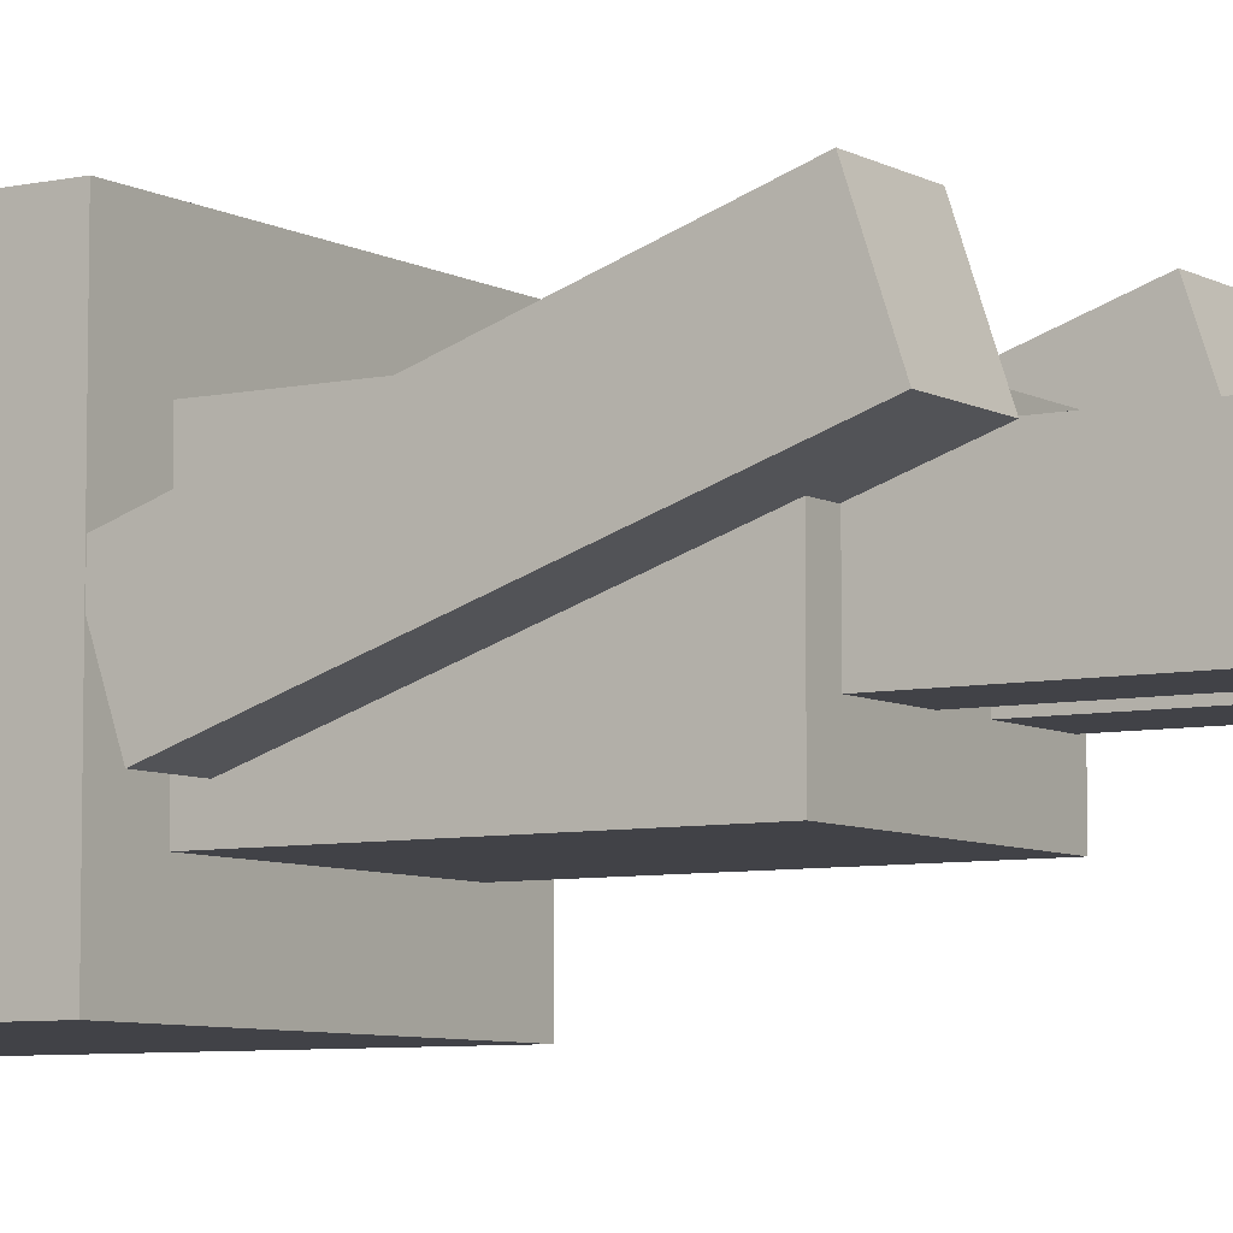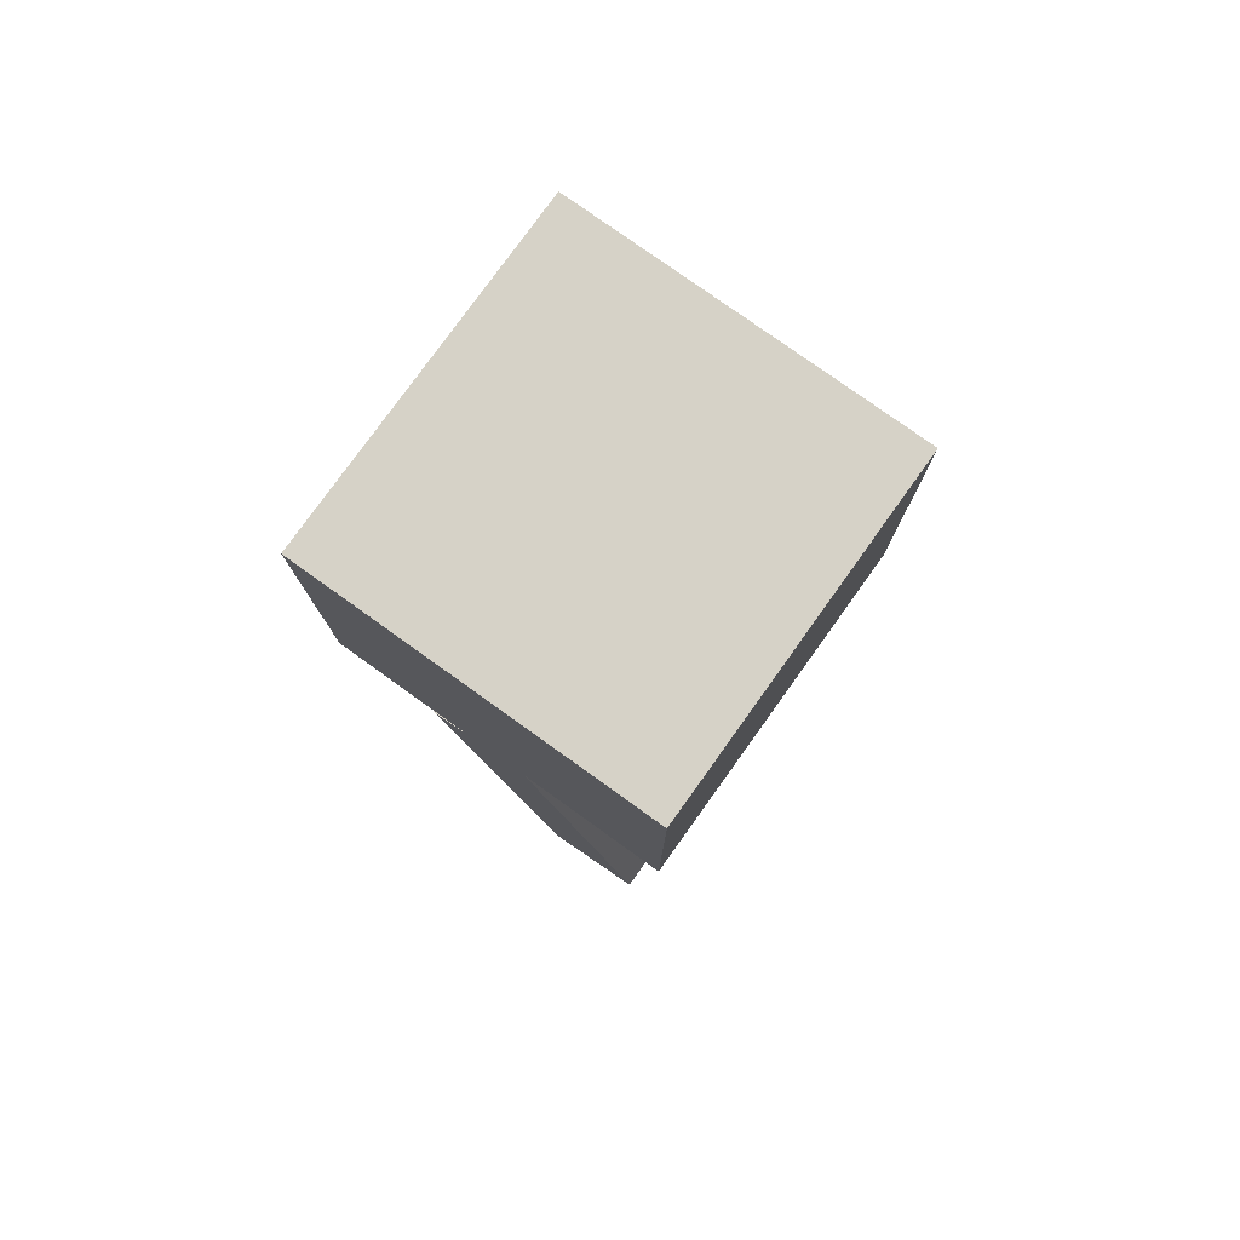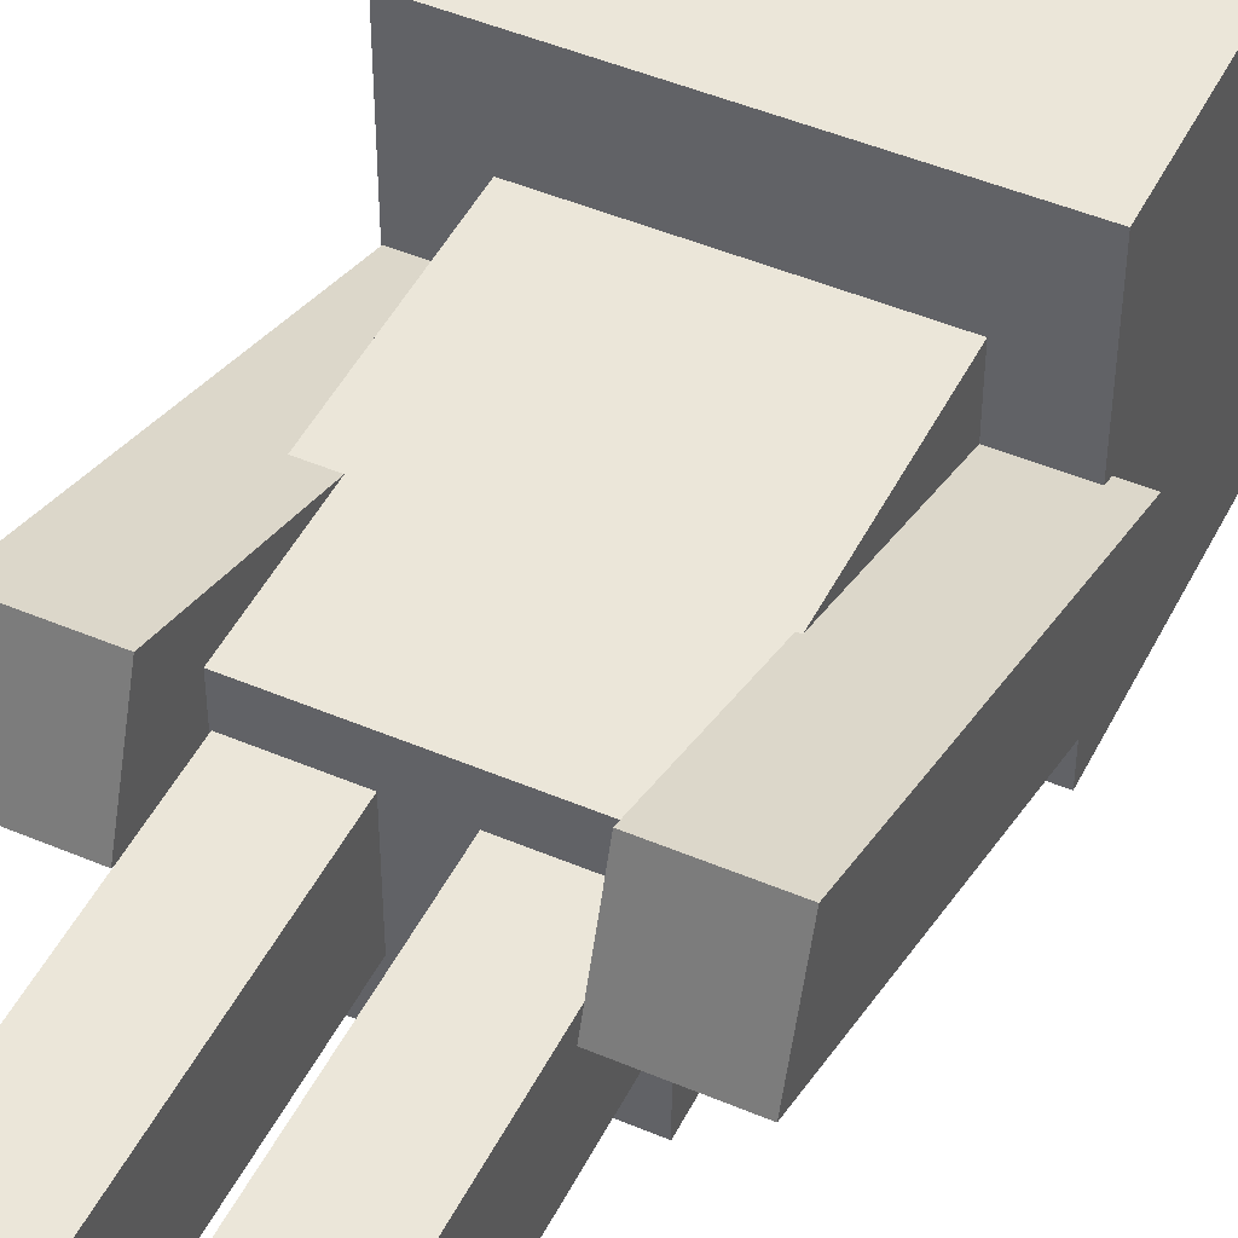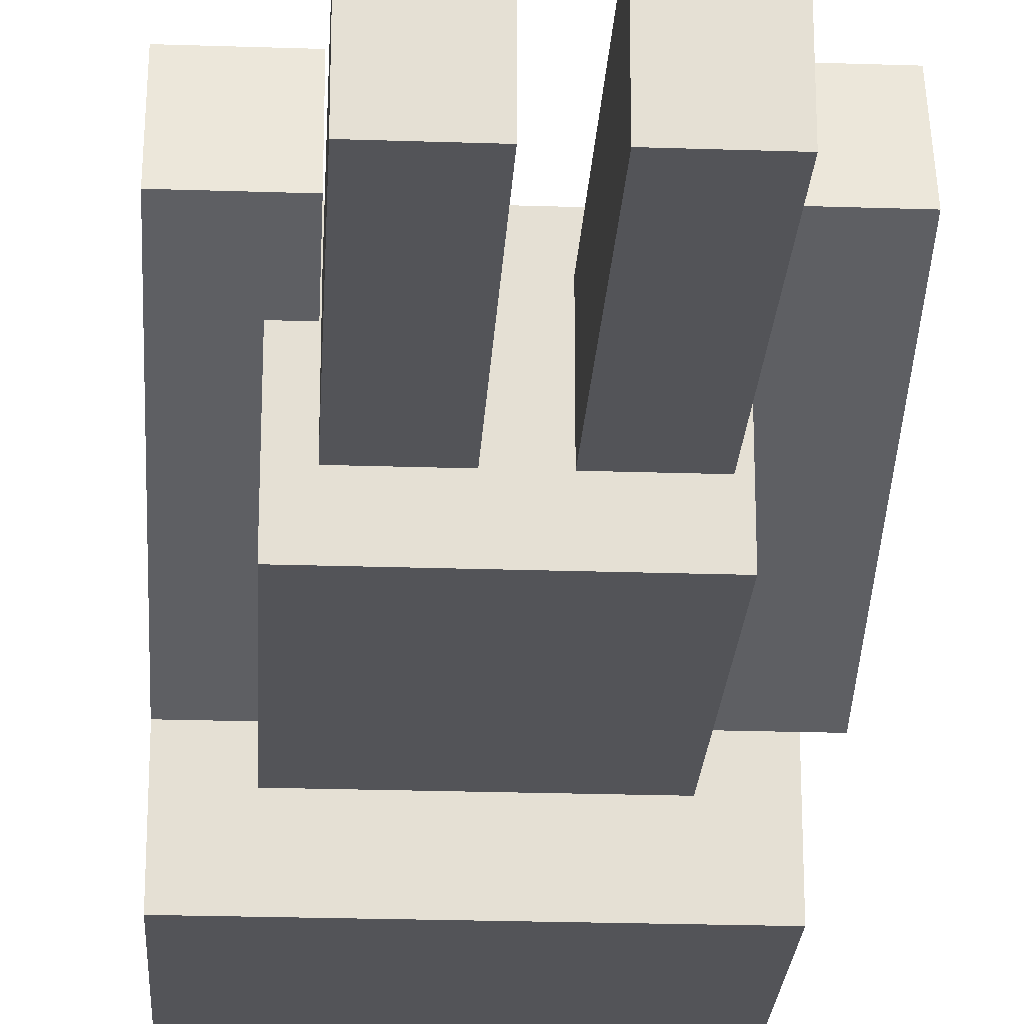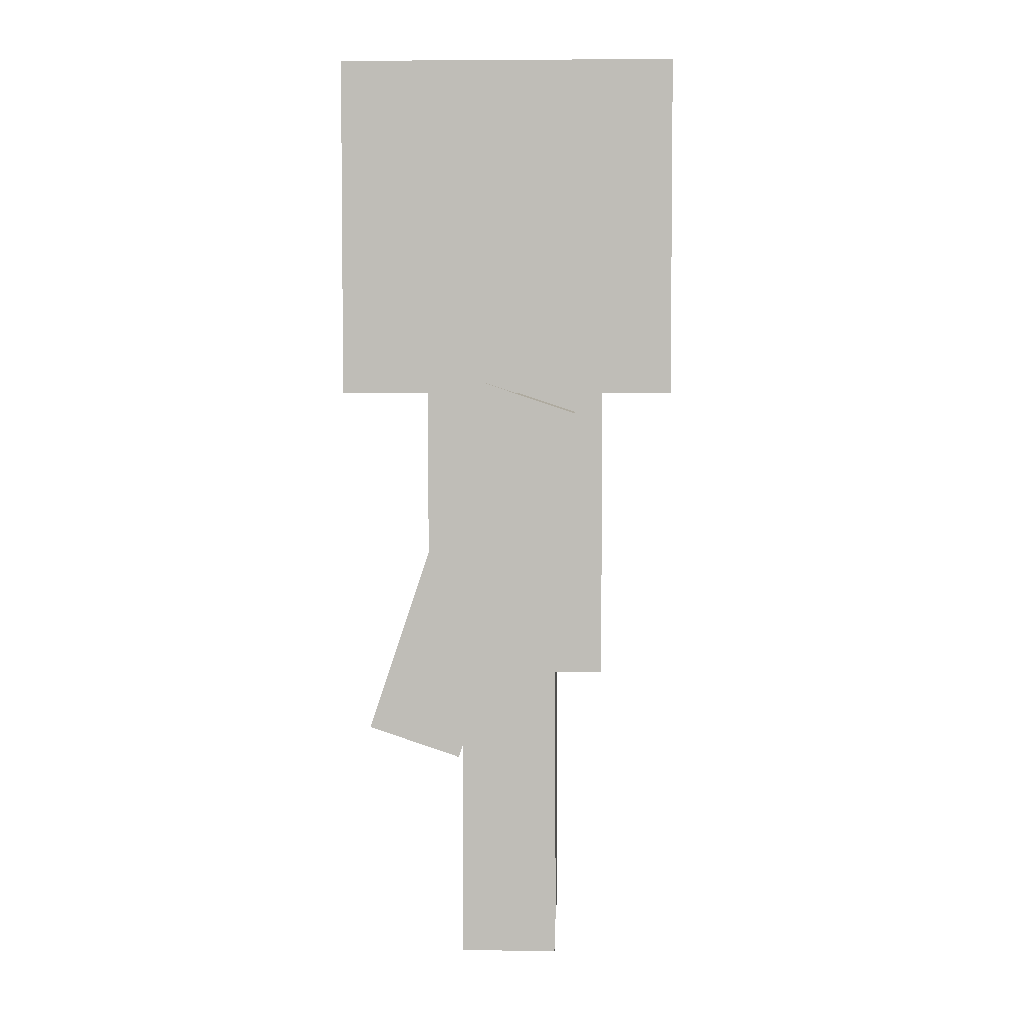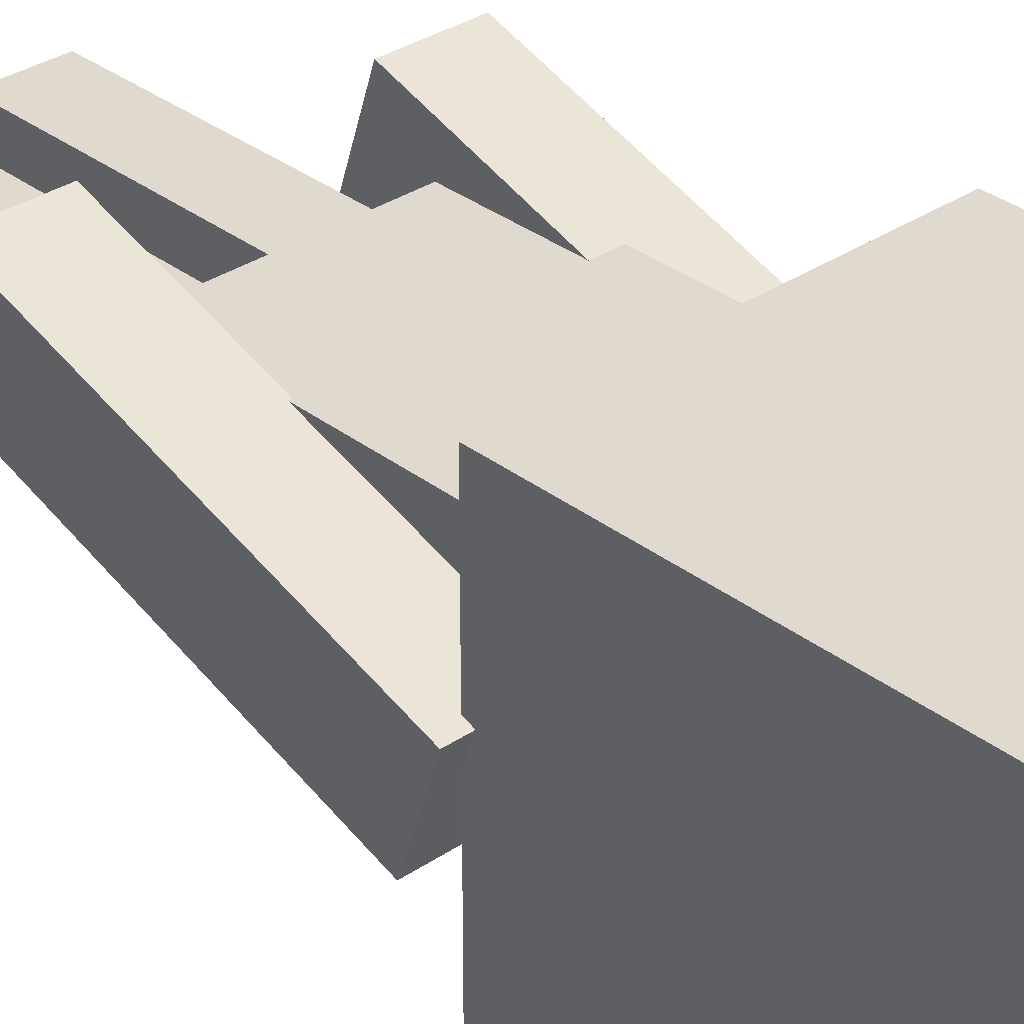
<metadata>
{"format":"obj","ext":"obj","renderer":"f3d","projection":"perspective","resolution":1024,"background":"white","views":[{"elev":-6.8,"azim":-57.2,"up":"+Z"},{"elev":78.5,"azim":-54.4,"up":"+Y"},{"elev":47.1,"azim":25.7,"up":"+Z"},{"elev":-23.4,"azim":-3.2,"up":"+Z"},{"elev":4.3,"azim":92.1,"up":"+Y"},{"elev":32.7,"azim":136.9,"up":"+Z"}]}
</metadata>
<code>
o Box5
v -0.0171 1.153 0.1473
v -0.0171 1.153 -0.1473
v -0.0171 0.1527 0.1473
v -0.0171 0.1527 -0.1473
v -0.2321 1.153 -0.1473
v -0.2321 1.153 0.1473
v -0.2321 0.1527 -0.1473
v -0.2321 0.1527 0.1473
f 1 3 4 2
f 5 7 8 6
f 5 6 1 2
f 8 7 4 3
f 6 8 3 1
f 2 4 7 5
o Box2
v -0.8214 1.982 0.06114
v -0.8214 1.891 -0.2096
v -0.8214 0.9307 0.4146
v -0.8214 0.8397 0.1439
v -0.5817 1.891 -0.2096
v -0.5817 1.982 0.06114
v -0.5817 0.8397 0.1439
v -0.5817 0.9307 0.4146
f 10 12 11 9
f 14 16 15 13
f 10 9 14 13
f 11 12 15 16
f 9 11 16 14
f 13 15 12 10
o Box
v 0.1768 2.953 0.5
v 0.1768 2.953 -0.5
v 0.1768 1.953 0.5
v 0.1768 1.953 -0.5
v -0.3232 2.953 0.5
v -0.3232 2.953 -0.5
v -0.3232 1.953 -0.5
v -0.3232 1.953 0.5
v -0.8232 2.953 0.5
v -0.8232 2.953 -0.5
v -0.8232 1.953 0.5
v -0.8232 1.953 -0.5
v -0.3232 2.953 0.5
v -0.3232 2.953 -0.5
v -0.3232 1.953 -0.5
v -0.3232 1.953 0.5
f 17 19 20 18
f 18 20 23 22
f 21 17 18 22
f 23 20 19 24
f 24 19 17 21
f 26 28 27 25
f 30 31 28 26
f 30 26 25 29
f 32 27 28 31
f 29 25 27 32
o Box1
v 0.0108 2.068 0.2532
v 0.0108 2.068 -0.294
v 0.0108 1.068 0.2532
v 0.0108 1.068 -0.294
v -0.3232 2.068 0.2532
v -0.3232 2.068 -0.294
v -0.3232 1.068 -0.294
v -0.3232 1.068 0.2532
v -0.6572 2.068 0.2532
v -0.6572 2.068 -0.294
v -0.6572 1.068 0.2532
v -0.6572 1.068 -0.294
v -0.3232 2.068 0.2532
v -0.3232 2.068 -0.294
v -0.3232 1.068 -0.294
v -0.3232 1.068 0.2532
f 33 35 36 34
f 34 36 39 38
f 37 33 34 38
f 39 36 35 40
f 40 35 33 37
f 42 44 43 41
f 46 47 44 42
f 46 42 41 45
f 48 43 44 47
f 45 41 43 48
o Box3
v 0.00145 1.982 0.06114
v 0.00145 1.891 -0.2096
v 0.00145 0.9307 0.4146
v 0.00145 0.8397 0.1439
v 0.2412 1.891 -0.2096
v 0.2412 1.982 0.06114
v 0.2412 0.8397 0.1439
v 0.2412 0.9307 0.4146
f 50 52 51 49
f 54 56 55 53
f 50 49 54 53
f 51 52 55 56
f 49 51 56 54
f 53 55 52 50
o Box4
v -0.3638 1.153 0.1473
v -0.3638 1.153 -0.1473
v -0.3638 0.1527 0.1473
v -0.3638 0.1527 -0.1473
v -0.5788 1.153 -0.1473
v -0.5788 1.153 0.1473
v -0.5788 0.1527 -0.1473
v -0.5788 0.1527 0.1473
f 57 59 60 58
f 61 63 64 62
f 61 62 57 58
f 64 63 60 59
f 62 64 59 57
f 58 60 63 61

</code>
